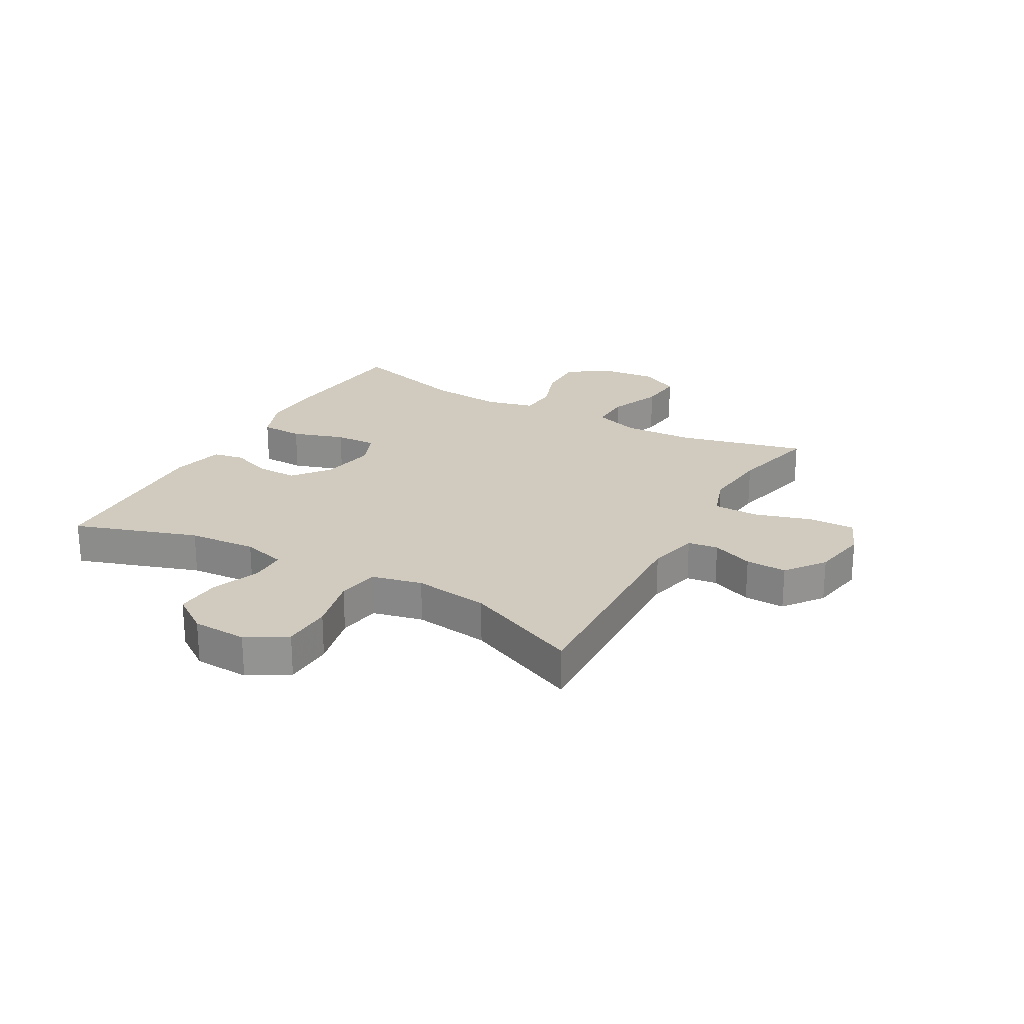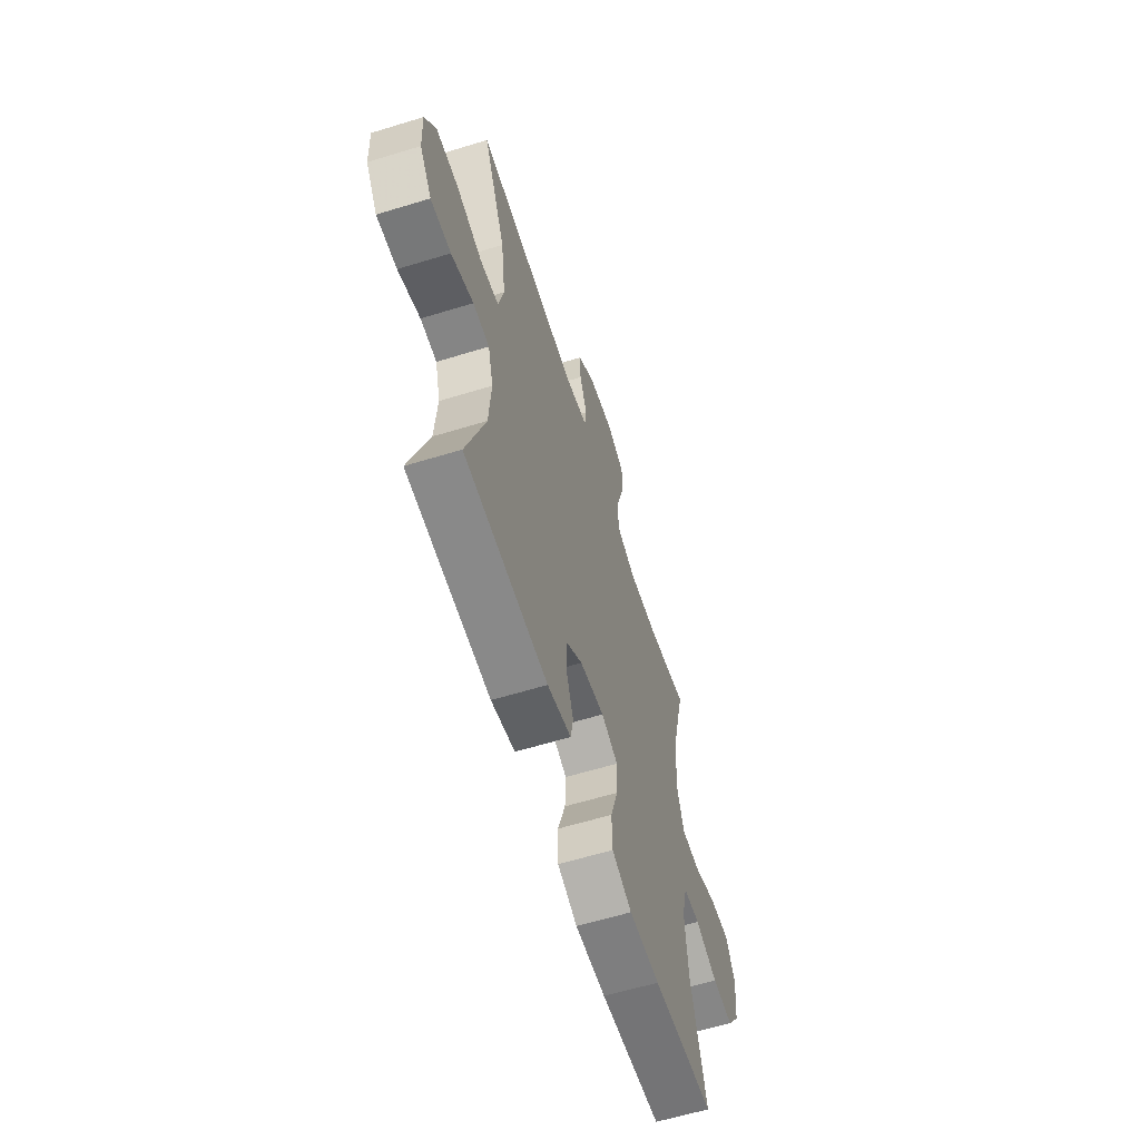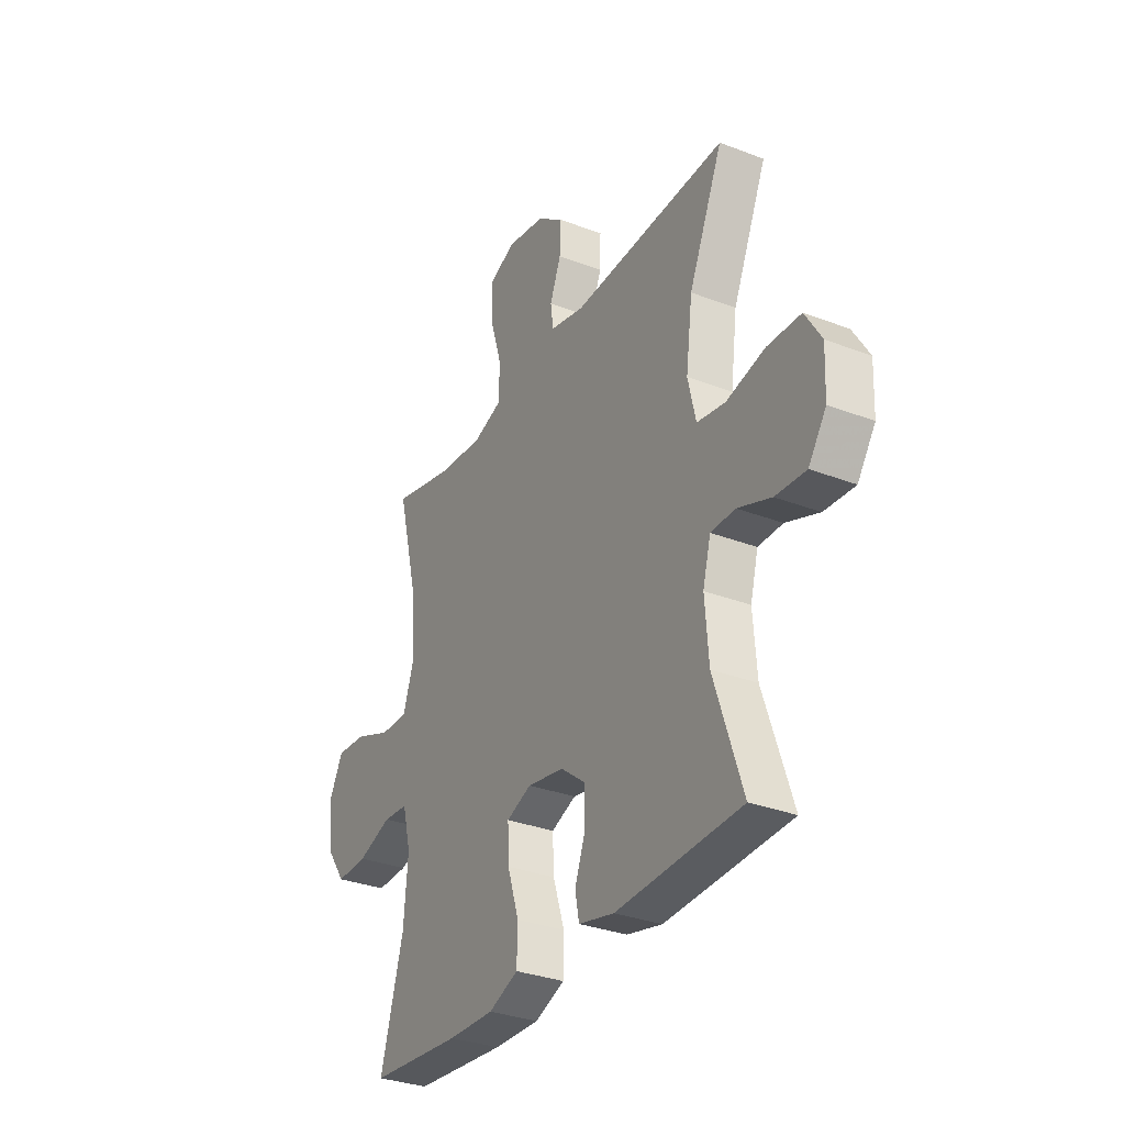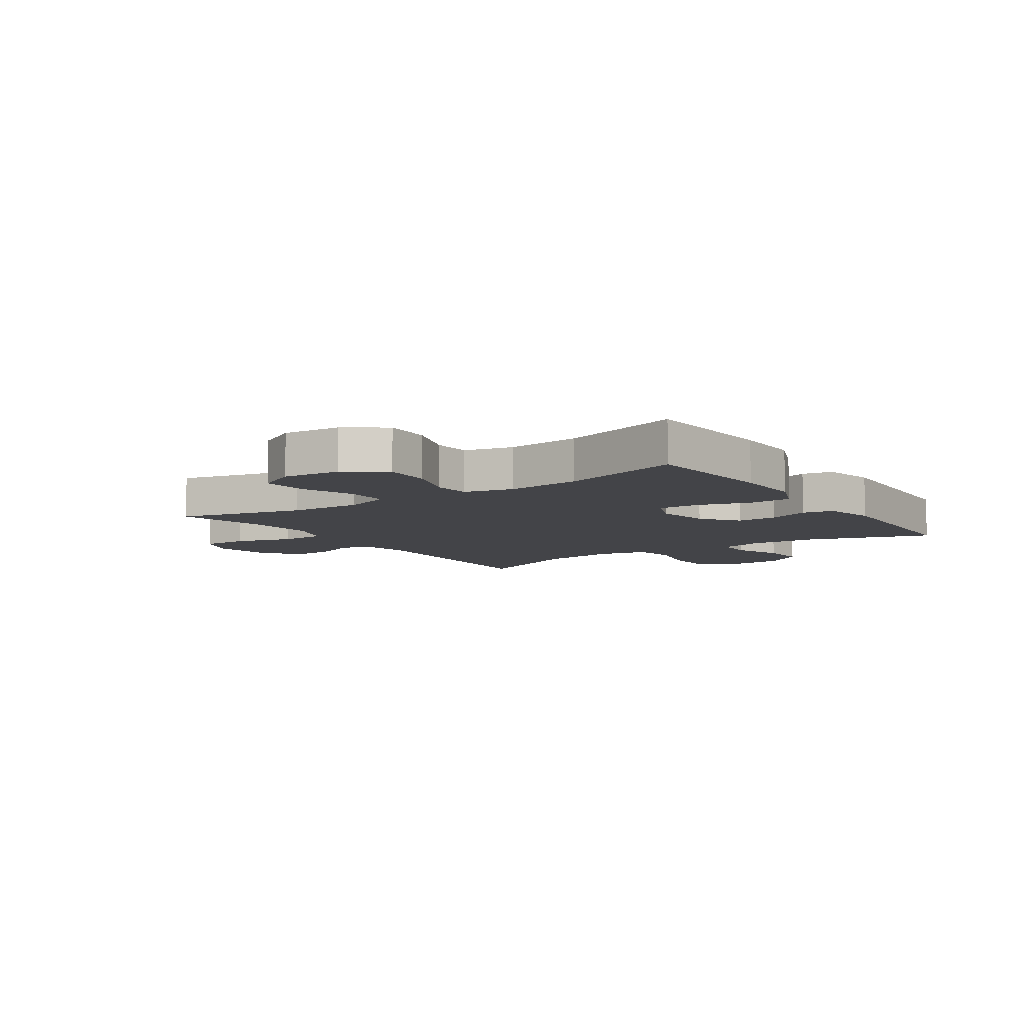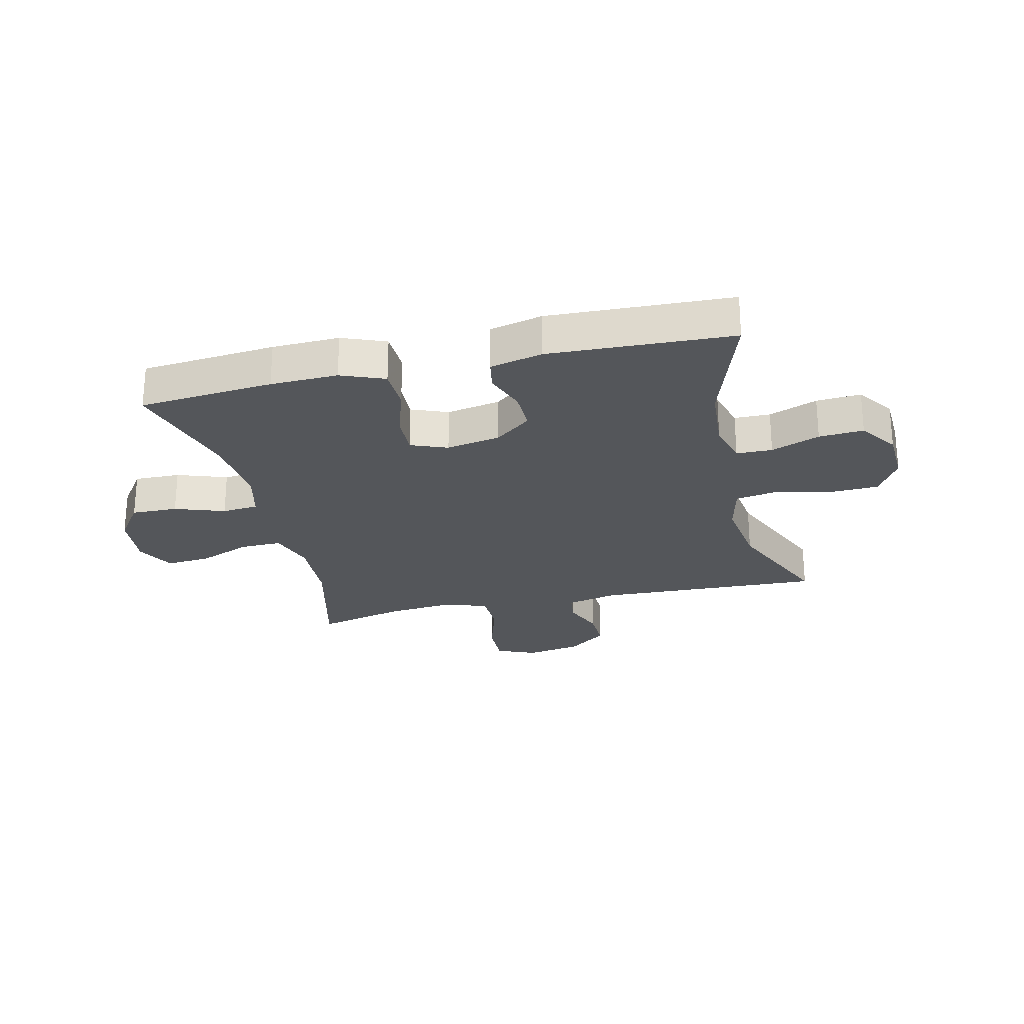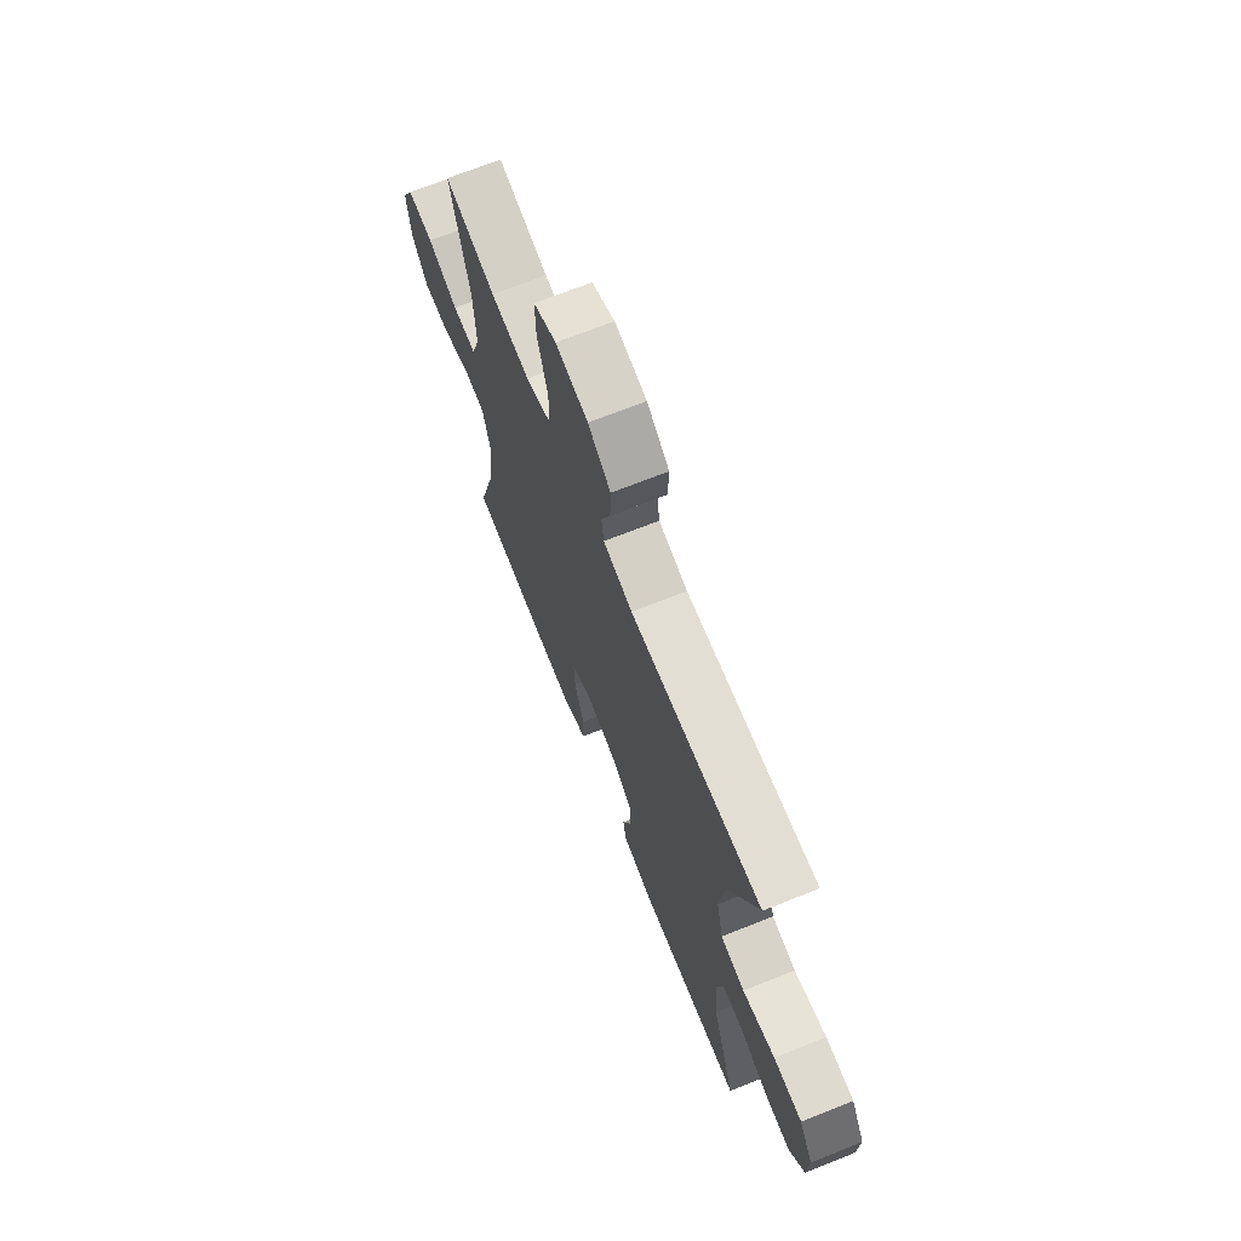
<metadata>
{"format":"obj","ext":"obj","renderer":"f3d","projection":"perspective","resolution":1024,"background":"white","views":[{"elev":23.6,"azim":-60.6,"up":"+Y"},{"elev":-60.8,"azim":-72.6,"up":"+Z"},{"elev":-32.0,"azim":-118.4,"up":"+Z"},{"elev":-8.2,"azim":124.4,"up":"+Y"},{"elev":-25.2,"azim":-166.7,"up":"+Y"},{"elev":69.3,"azim":-111.8,"up":"+Z"}]}
</metadata>
<code>
v -0.5 0.07 -0.5
v -0.429 0.07 -0.288
v -0.42 0.07 -0.171
v -0.44 0.07 -0.096
v -0.502 0.07 -0.095
v -0.586 0.07 -0.127
v -0.663 0.07 -0.132
v -0.708 0.07 -0.067
v -0.712 0.07 0.027
v -0.671 0.07 0.095
v -0.586 0.07 0.098
v -0.489 0.07 0.075
v -0.417 0.07 0.087
v -0.397 0.07 0.173
v -0.414 0.07 0.302
v -0.5 0.07 0.5
v -0.108 0.07 0.483
v -0.021 0.07 0.503
v -0.014 0.07 0.555
v -0.042 0.07 0.626
v -0.044 0.07 0.696
v 0.023 0.07 0.746
v 0.119 0.07 0.763
v 0.187 0.07 0.734
v 0.185 0.07 0.655
v 0.155 0.07 0.556
v 0.156 0.07 0.479
v 0.231 0.07 0.453
v 0.348 0.07 0.464
v 0.5 0.07 0.5
v 0.446 0.07 0.285
v 0.44 0.07 0.16
v 0.466 0.07 0.081
v 0.537 0.07 0.082
v 0.628 0.07 0.118
v 0.705 0.07 0.124
v 0.74 0.07 0.057
v 0.73 0.07 -0.042
v 0.681 0.07 -0.111
v 0.601 0.07 -0.109
v 0.515 0.07 -0.079
v 0.452 0.07 -0.084
v 0.431 0.07 -0.167
v 0.442 0.07 -0.294
v 0.5 0.07 -0.5
v 0.268 0.07 -0.52
v 0.152 0.07 -0.523
v 0.077 0.07 -0.493
v 0.075 0.07 -0.42
v 0.104 0.07 -0.33
v 0.107 0.07 -0.258
v 0.044 0.07 -0.233
v -0.049 0.07 -0.25
v -0.112 0.07 -0.299
v -0.111 0.07 -0.369
v -0.085 0.07 -0.44
v -0.095 0.07 -0.493
v -0.185 0.07 -0.514
v -0.5 0 -0.5
v -0.429 0 -0.288
v -0.42 0 -0.171
v -0.44 0 -0.096
v -0.502 0 -0.095
v -0.586 0 -0.127
v -0.663 0 -0.132
v -0.708 0 -0.067
v -0.712 0 0.027
v -0.671 0 0.095
v -0.586 0 0.098
v -0.489 0 0.075
v -0.417 0 0.087
v -0.397 0 0.173
v -0.414 0 0.302
v -0.5 0 0.5
v -0.108 0 0.483
v -0.021 0 0.503
v -0.014 0 0.555
v -0.042 0 0.626
v -0.044 0 0.696
v 0.023 0 0.746
v 0.119 0 0.763
v 0.187 0 0.734
v 0.185 0 0.655
v 0.155 0 0.556
v 0.156 0 0.479
v 0.231 0 0.453
v 0.348 0 0.464
v 0.5 0 0.5
v 0.446 0 0.285
v 0.44 0 0.16
v 0.466 0 0.081
v 0.537 0 0.082
v 0.628 0 0.118
v 0.705 0 0.124
v 0.74 0 0.057
v 0.73 0 -0.042
v 0.681 0 -0.111
v 0.601 0 -0.109
v 0.515 0 -0.079
v 0.452 0 -0.084
v 0.431 0 -0.167
v 0.442 0 -0.294
v 0.5 0 -0.5
v 0.268 0 -0.52
v 0.152 0 -0.523
v 0.077 0 -0.493
v 0.075 0 -0.42
v 0.104 0 -0.33
v 0.107 0 -0.258
v 0.044 0 -0.233
v -0.049 0 -0.25
v -0.112 0 -0.299
v -0.111 0 -0.369
v -0.085 0 -0.44
v -0.095 0 -0.493
v -0.185 0 -0.514
f 55 56 57 58
f 54 55 58 1
f 53 54 1 2
f 52 53 2 3
f 47 48 49 50
f 47 50 51
f 44 45 46 47
f 43 44 47 51
f 42 43 51 52
f 38 39 40 41
f 38 41 42
f 37 38 42
f 34 35 36 37
f 33 34 37 42
f 32 33 42 52
f 29 30 31
f 28 29 31 32
f 27 28 32 52
f 23 24 25 26
f 19 20 21 22
f 18 19 22 23
f 15 16 17
f 14 15 17 18
f 13 14 18
f 9 10 11 12
f 9 12 13
f 8 9 13
f 5 6 7 8
f 4 5 8 13
f 3 4 13 18
f 27 52 3 18
f 18 23 26 27
f 116 115 114 113
f 59 116 113 112
f 60 59 112 111
f 61 60 111 110
f 108 107 106 105
f 109 108 105
f 105 104 103 102
f 109 105 102 101
f 110 109 101 100
f 99 98 97 96
f 100 99 96
f 100 96 95
f 95 94 93 92
f 100 95 92 91
f 110 100 91 90
f 89 88 87
f 90 89 87 86
f 110 90 86 85
f 84 83 82 81
f 80 79 78 77
f 81 80 77 76
f 75 74 73
f 76 75 73 72
f 76 72 71
f 70 69 68 67
f 71 70 67
f 71 67 66
f 66 65 64 63
f 71 66 63 62
f 76 71 62 61
f 76 61 110 85
f 85 84 81 76
f 1 59 60 2
f 2 60 61 3
f 3 61 62 4
f 4 62 63 5
f 5 63 64 6
f 6 64 65 7
f 7 65 66 8
f 8 66 67 9
f 9 67 68 10
f 10 68 69 11
f 11 69 70 12
f 12 70 71 13
f 13 71 72 14
f 14 72 73 15
f 15 73 74 16
f 16 74 75 17
f 17 75 76 18
f 18 76 77 19
f 19 77 78 20
f 20 78 79 21
f 21 79 80 22
f 22 80 81 23
f 23 81 82 24
f 24 82 83 25
f 25 83 84 26
f 26 84 85 27
f 27 85 86 28
f 28 86 87 29
f 29 87 88 30
f 30 88 89 31
f 31 89 90 32
f 32 90 91 33
f 33 91 92 34
f 34 92 93 35
f 35 93 94 36
f 36 94 95 37
f 37 95 96 38
f 38 96 97 39
f 39 97 98 40
f 40 98 99 41
f 41 99 100 42
f 42 100 101 43
f 43 101 102 44
f 44 102 103 45
f 45 103 104 46
f 46 104 105 47
f 47 105 106 48
f 48 106 107 49
f 49 107 108 50
f 50 108 109 51
f 51 109 110 52
f 52 110 111 53
f 53 111 112 54
f 54 112 113 55
f 55 113 114 56
f 56 114 115 57
f 57 115 116 58
f 58 116 59 1

</code>
